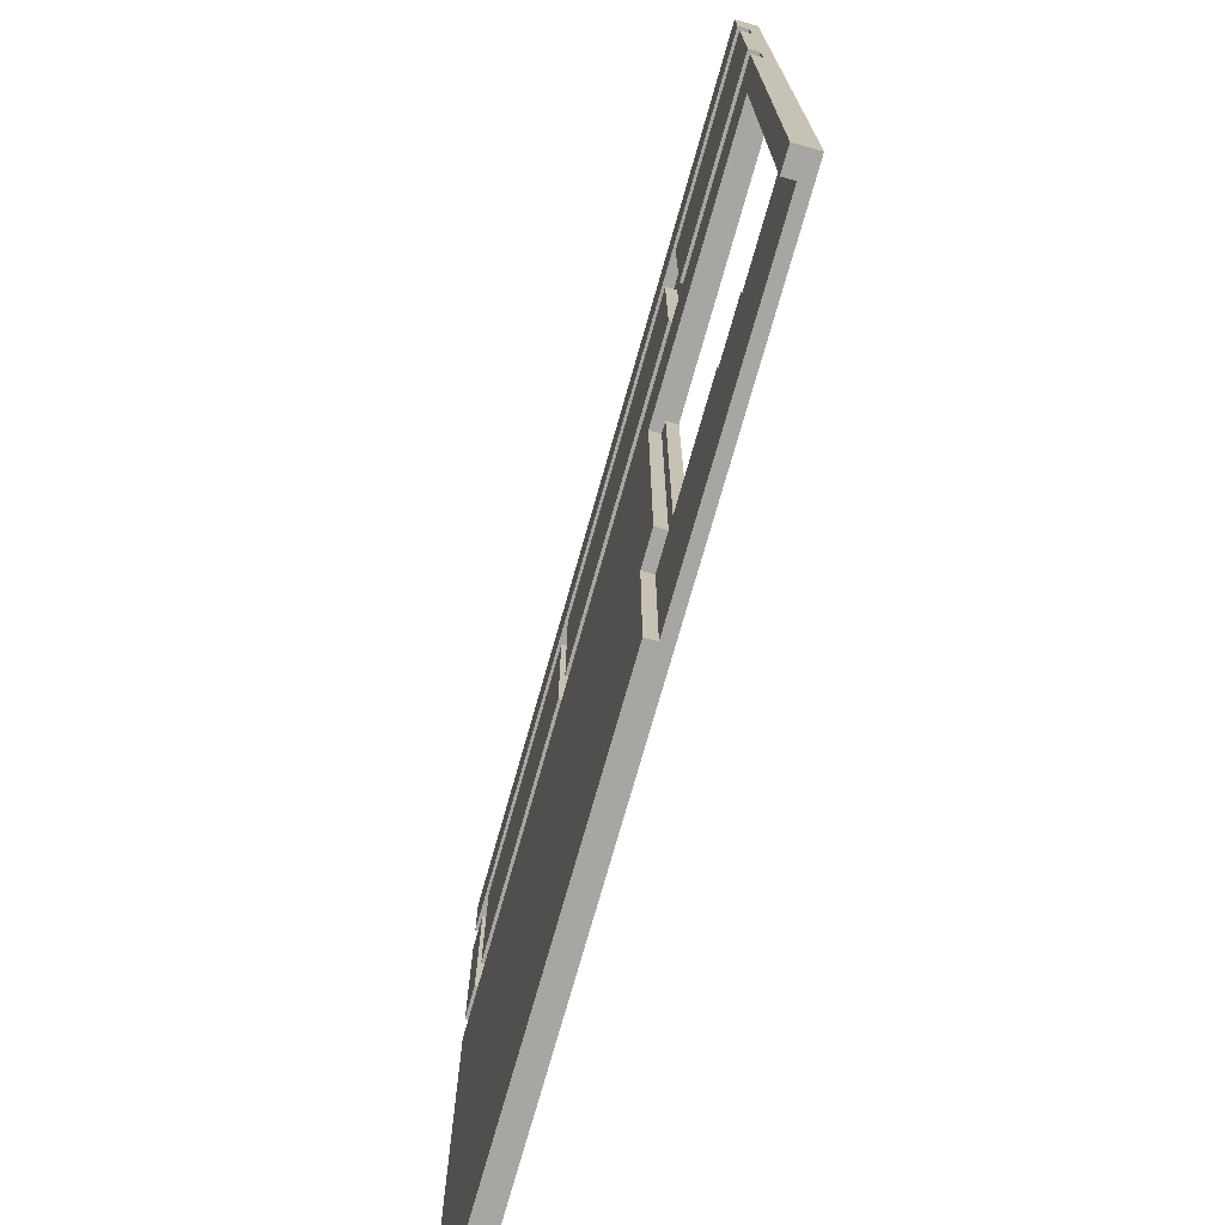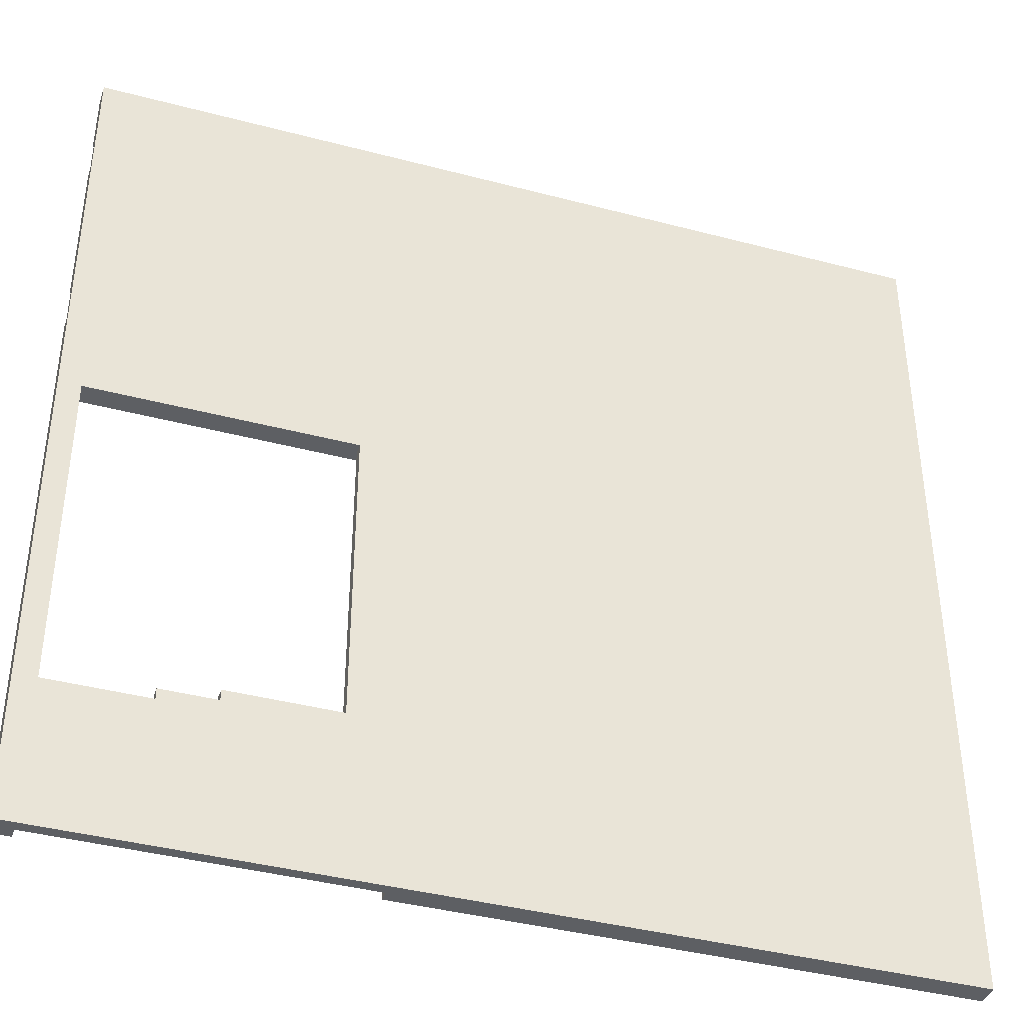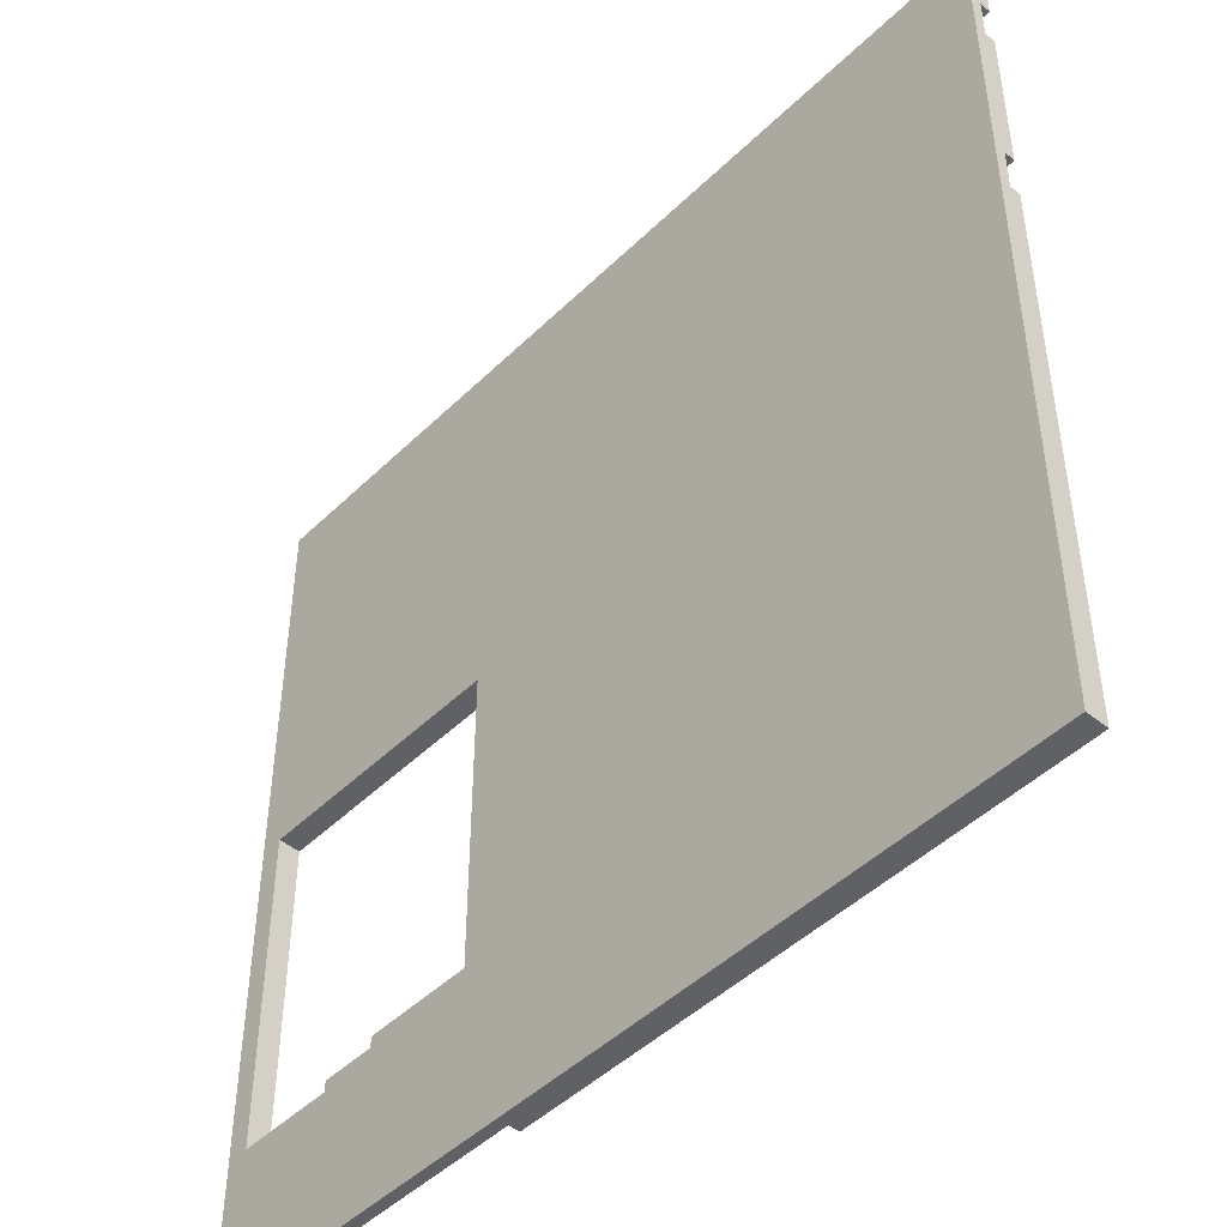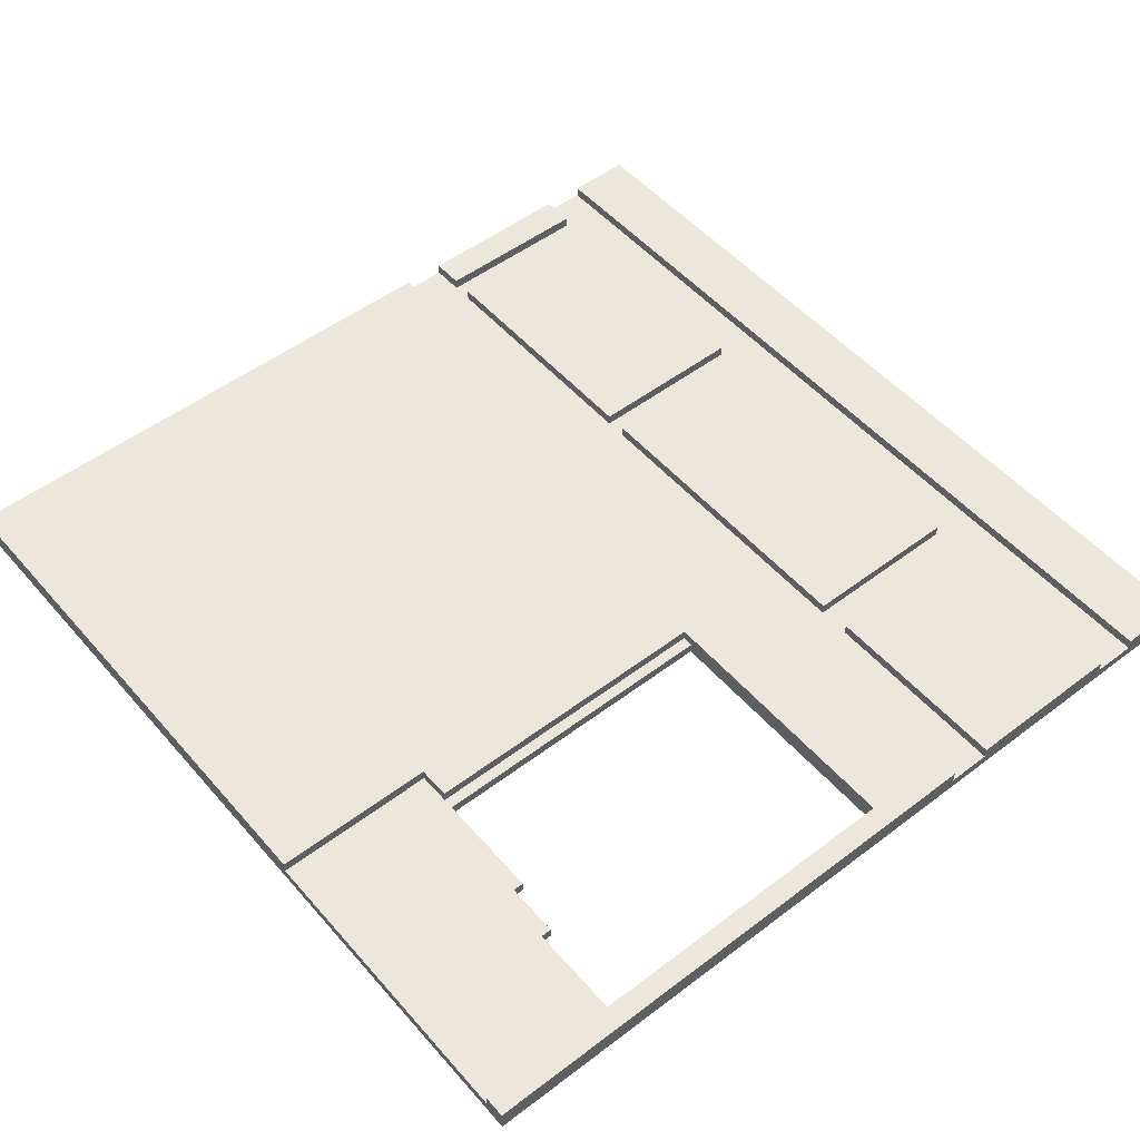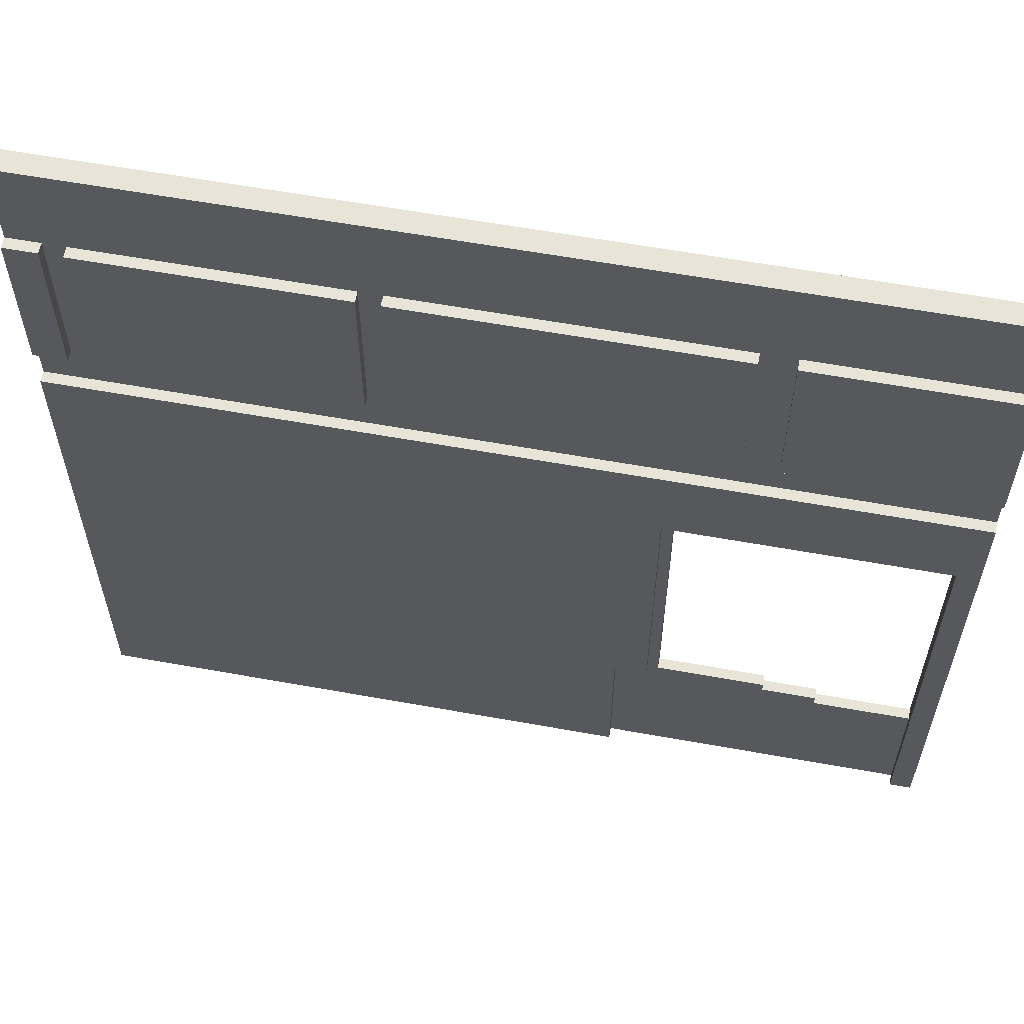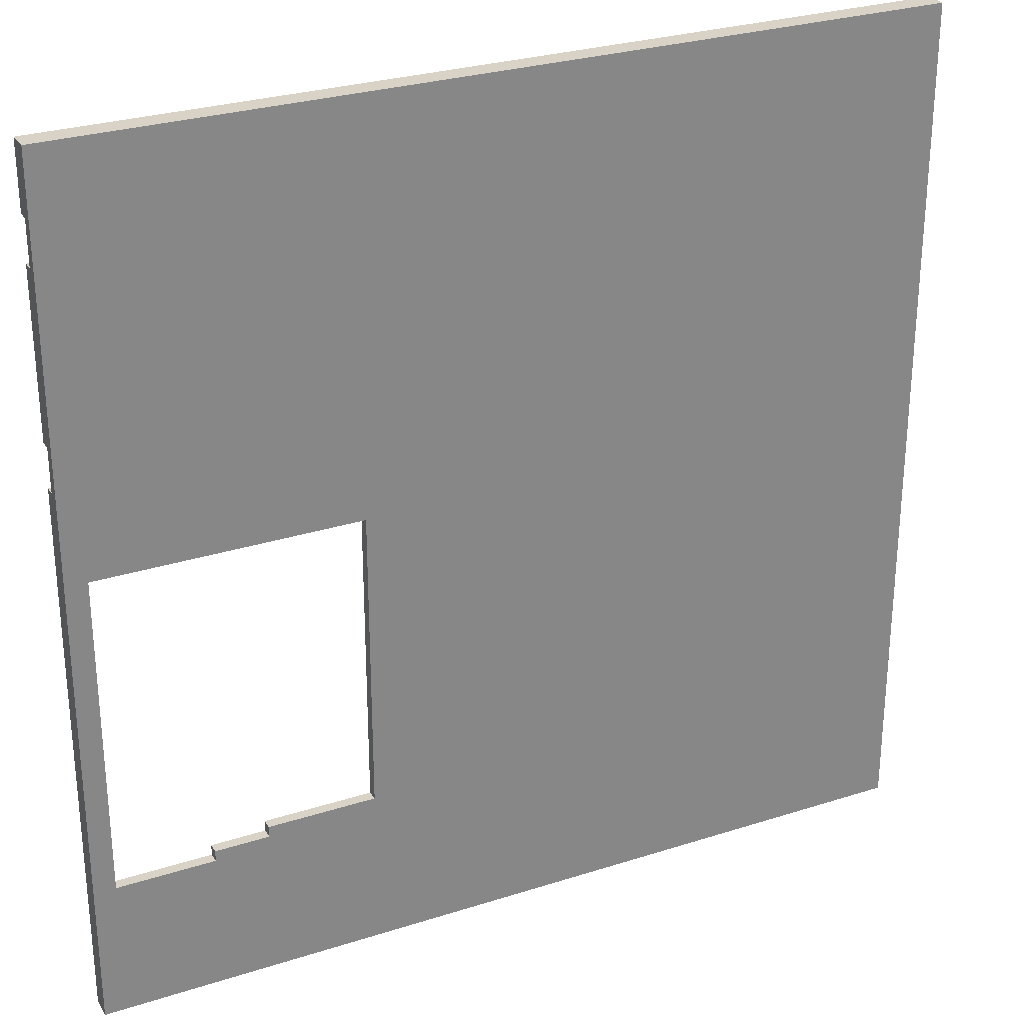
<metadata>
{"format":"obj","ext":"obj","renderer":"f3d","projection":"perspective","resolution":1024,"background":"white","views":[{"elev":-74.1,"azim":-105.8,"up":"+Z"},{"elev":-40.0,"azim":-18.1,"up":"+Z"},{"elev":-46.7,"azim":47.6,"up":"+Z"},{"elev":51.3,"azim":-129.5,"up":"+Y"},{"elev":60.1,"azim":-169.5,"up":"+Z"},{"elev":28.2,"azim":-25.9,"up":"+Z"}]}
</metadata>
<code>
o
v -4.4 0 -37.7
v -4.4 0 -29.7
v -4.4 0.1 -37.7
v -4.4 0.1 -32.6
v -4.4 0.1 -32.2
v -4.4 0.1 -30.7
v -4.4 0.1 -30.3
v -4.4 0.1 -29.7
v -4.4 0.2 -37.7
v -4.4 0.2 -32.6
v -4.4 0.2 -32.2
v -4.4 0.2 -30.7
v -4.4 0.2 -30.3
v -4.4 0.2 -29.7
v -3.3 0 -36.4
v -3.3 0 -36.3
v -3.3 0.1 -36.4
v -3.3 0.1 -36.3
v -2.8 0 -36.3
v -2.8 0 -36.2
v -2.8 0.1 -36.3
v -2.8 0.1 -36.2
v -2.3 0.1 -32.2
v -2.3 0.1 -30.7
v -2.3 0.2 -32.2
v -2.3 0.2 -30.7
v -1.8 0 -36.2
v -1.8 0 -33.4
v -1.8 0.1 -36.2
v -1.8 0.1 -33.4
v -1.7 0.1 -36.2
v -1.7 0.1 -33.4
v -1.7 0.2 -36.2
v -1.7 0.2 -33.4
v -1.4 0.1 -37.7
v -1.4 0.1 -36.2
v -1.4 0.2 -37.7
v -1.4 0.2 -36.2
v 0.8 0.1 -32.2
v 0.8 0.1 -30.7
v 0.8 0.2 -32.2
v 0.8 0.2 -30.7
v 3.3 0.1 -32.2
v 3.3 0.1 -30.7
v 3.3 0.2 -32.2
v 3.3 0.2 -30.7
v -4.2 0 -36.4
v -4.2 0 -33.4
v -4.2 0.1 -37.7
v -4.2 0.1 -36.4
v -4.2 0.1 -33.4
v -4.2 0.2 -37.7
v -4.2 0.2 -33.4
v -2.6 0.1 -32.2
v -2.6 0.1 -30.7
v -2.6 0.2 -32.2
v -2.6 0.2 -30.7
v 0.6 0.1 -32.2
v 0.6 0.1 -30.7
v 0.6 0.2 -32.2
v 0.6 0.2 -30.7
v 3.1 0.1 -32.2
v 3.1 0.1 -30.7
v 3.1 0.2 -32.2
v 3.1 0.2 -30.7
v 3.6 0 -37.7
v 3.6 0 -29.7
v 3.6 0.1 -37.7
v 3.6 0.1 -32.6
v 3.6 0.1 -32.2
v 3.6 0.1 -30.7
v 3.6 0.1 -30.3
v 3.6 0.1 -29.7
v 3.6 0.2 -37.7
v 3.6 0.2 -32.6
v 3.6 0.2 -32.2
v 3.6 0.2 -30.7
v 3.6 0.2 -30.3
v 3.6 0.2 -29.7
v -4.4 0 -37.7
v -4.4 0.1 -37.7
v -4.4 0.2 -37.7
v -4.2 0.1 -37.7
v -4.2 0.2 -37.7
v -1.4 0.1 -37.7
v -1.4 0.2 -37.7
v 3.6 0 -37.7
v 3.6 0.1 -37.7
v 3.6 0.2 -37.7
v -1.7 0.1 -36.2
v -1.7 0.2 -36.2
v -1.4 0.1 -36.2
v -1.4 0.2 -36.2
v -4.2 0 -33.4
v -4.2 0.1 -33.4
v -4.2 0.2 -33.4
v -1.8 0 -33.4
v -1.8 0.1 -33.4
v -1.7 0.1 -33.4
v -1.7 0.2 -33.4
v -4.4 0.1 -32.2
v -4.4 0.2 -32.2
v -2.6 0.1 -32.2
v -2.6 0.2 -32.2
v -2.3 0.1 -32.2
v -2.3 0.2 -32.2
v 0.6 0.1 -32.2
v 0.6 0.2 -32.2
v 0.8 0.1 -32.2
v 0.8 0.2 -32.2
v 3.1 0.1 -32.2
v 3.1 0.2 -32.2
v 3.3 0.1 -32.2
v 3.3 0.2 -32.2
v 3.6 0.1 -32.2
v 3.6 0.2 -32.2
v -4.4 0.1 -30.3
v -4.4 0.2 -30.3
v 3.6 0.1 -30.3
v 3.6 0.2 -30.3
v -4.2 0 -36.4
v -4.2 0.1 -36.4
v -3.3 0 -36.4
v -3.3 0.1 -36.4
v -3.3 0 -36.3
v -3.3 0.1 -36.3
v -2.8 0 -36.3
v -2.8 0.1 -36.3
v -2.8 0 -36.2
v -2.8 0.1 -36.2
v -1.8 0 -36.2
v -1.8 0.1 -36.2
v -4.4 0.1 -32.6
v -4.4 0.2 -32.6
v 3.6 0.1 -32.6
v 3.6 0.2 -32.6
v -4.4 0.1 -30.7
v -4.4 0.2 -30.7
v -2.6 0.1 -30.7
v -2.6 0.2 -30.7
v -2.3 0.1 -30.7
v -2.3 0.2 -30.7
v 0.6 0.1 -30.7
v 0.6 0.2 -30.7
v 0.8 0.1 -30.7
v 0.8 0.2 -30.7
v 3.1 0.1 -30.7
v 3.1 0.2 -30.7
v 3.3 0.1 -30.7
v 3.3 0.2 -30.7
v 3.6 0.1 -30.7
v 3.6 0.2 -30.7
v -4.4 0 -29.7
v -4.4 0.1 -29.7
v -4.4 0.2 -29.7
v 3.6 0 -29.7
v 3.6 0.1 -29.7
v 3.6 0.2 -29.7
v -4.4 0 -37.7
v 3.6 0 -37.7
v -4.2 0 -36.4
v -3.3 0 -36.4
v -3.3 0 -36.3
v -2.8 0 -36.3
v -2.8 0 -36.2
v -1.8 0 -36.2
v -4.2 0 -33.4
v -1.8 0 -33.4
v -4.4 0 -29.7
v 3.6 0 -29.7
v -4.2 0.1 -37.7
v -1.4 0.1 -37.7
v -4.2 0.1 -36.4
v -3.3 0.1 -36.4
v -3.3 0.1 -36.3
v -2.8 0.1 -36.3
v -2.8 0.1 -36.2
v -1.8 0.1 -36.2
v -1.7 0.1 -36.2
v -1.4 0.1 -36.2
v -1.8 0.1 -33.4
v -1.7 0.1 -33.4
v -4.4 0.1 -32.6
v 3.6 0.1 -32.6
v -4.4 0.1 -32.2
v -2.6 0.1 -32.2
v -2.3 0.1 -32.2
v 0.6 0.1 -32.2
v 0.8 0.1 -32.2
v 3.1 0.1 -32.2
v 3.3 0.1 -32.2
v 3.6 0.1 -32.2
v -4.4 0.1 -30.7
v -2.6 0.1 -30.7
v -2.3 0.1 -30.7
v 0.6 0.1 -30.7
v 0.8 0.1 -30.7
v 3.1 0.1 -30.7
v 3.3 0.1 -30.7
v 3.6 0.1 -30.7
v -4.4 0.1 -30.3
v 3.6 0.1 -30.3
v -4.4 0.2 -37.7
v -4.2 0.2 -37.7
v -1.4 0.2 -37.7
v 3.6 0.2 -37.7
v -1.7 0.2 -36.2
v -1.4 0.2 -36.2
v -4.2 0.2 -33.4
v -1.7 0.2 -33.4
v -4.4 0.2 -32.6
v 3.6 0.2 -32.6
v -4.4 0.2 -32.2
v -2.6 0.2 -32.2
v -2.3 0.2 -32.2
v 0.6 0.2 -32.2
v 0.8 0.2 -32.2
v 3.1 0.2 -32.2
v 3.3 0.2 -32.2
v 3.6 0.2 -32.2
v -4.4 0.2 -30.7
v -2.6 0.2 -30.7
v -2.3 0.2 -30.7
v 0.6 0.2 -30.7
v 0.8 0.2 -30.7
v 3.1 0.2 -30.7
v 3.3 0.2 -30.7
v 3.6 0.2 -30.7
v -4.4 0.2 -30.3
v 3.6 0.2 -30.3
v -4.4 0.2 -29.7
v 3.6 0.2 -29.7
f 1 2 3
f 3 2 4
f 4 2 5
f 5 2 6
f 6 2 7
f 7 2 8
f 3 4 9
f 9 4 10
f 5 6 11
f 11 6 12
f 7 8 13
f 13 8 14
f 15 16 17
f 17 16 18
f 19 20 21
f 21 20 22
f 23 24 25
f 25 24 26
f 27 28 29
f 29 28 30
f 31 32 33
f 33 32 34
f 35 36 37
f 37 36 38
f 39 40 41
f 41 40 42
f 43 44 45
f 45 44 46
f 50 48 47
f 51 48 50
f 52 50 49
f 52 51 50
f 53 51 52
f 56 55 54
f 57 55 56
f 60 59 58
f 61 59 60
f 64 63 62
f 65 63 64
f 68 67 66
f 69 67 68
f 70 67 69
f 71 67 70
f 72 67 71
f 73 67 72
f 74 69 68
f 75 69 74
f 76 71 70
f 77 71 76
f 78 73 72
f 79 73 78
f 80 81 83
f 81 82 83
f 83 82 84
f 80 83 85
f 80 85 87
f 85 86 88
f 87 85 88
f 88 86 89
f 90 91 92
f 92 91 93
f 94 95 97
f 95 96 98
f 97 95 98
f 98 96 99
f 99 96 100
f 101 102 103
f 103 102 104
f 105 106 107
f 107 106 108
f 109 110 111
f 111 110 112
f 113 114 115
f 115 114 116
f 117 118 119
f 119 118 120
f 123 122 121
f 124 122 123
f 127 126 125
f 128 126 127
f 131 130 129
f 132 130 131
f 135 134 133
f 136 134 135
f 139 138 137
f 140 138 139
f 143 142 141
f 144 142 143
f 147 146 145
f 148 146 147
f 151 150 149
f 152 150 151
f 156 154 153
f 157 155 154
f 157 154 156
f 158 155 157
f 159 160 161
f 161 160 162
f 162 160 163
f 163 160 164
f 164 160 165
f 165 160 166
f 159 161 167
f 166 160 168
f 159 167 169
f 167 168 169
f 168 160 170
f 169 168 170
f 173 172 171
f 174 172 173
f 175 172 174
f 176 172 175
f 177 172 176
f 178 172 177
f 179 172 178
f 180 172 179
f 181 179 178
f 182 179 181
f 185 184 183
f 186 184 185
f 187 184 186
f 188 184 187
f 189 184 188
f 190 184 189
f 191 184 190
f 192 184 191
f 194 187 186
f 195 187 194
f 196 189 188
f 197 189 196
f 198 191 190
f 199 191 198
f 201 195 194
f 201 200 199
f 201 199 198
f 201 198 197
f 201 197 196
f 201 196 195
f 201 194 193
f 202 200 201
f 208 206 205
f 209 204 203
f 210 208 207
f 211 209 203
f 211 210 209
f 212 208 210
f 212 210 211
f 212 206 208
f 221 214 213
f 222 214 221
f 223 216 215
f 224 216 223
f 225 218 217
f 226 218 225
f 227 220 219
f 228 220 227
f 231 230 229
f 232 230 231

</code>
